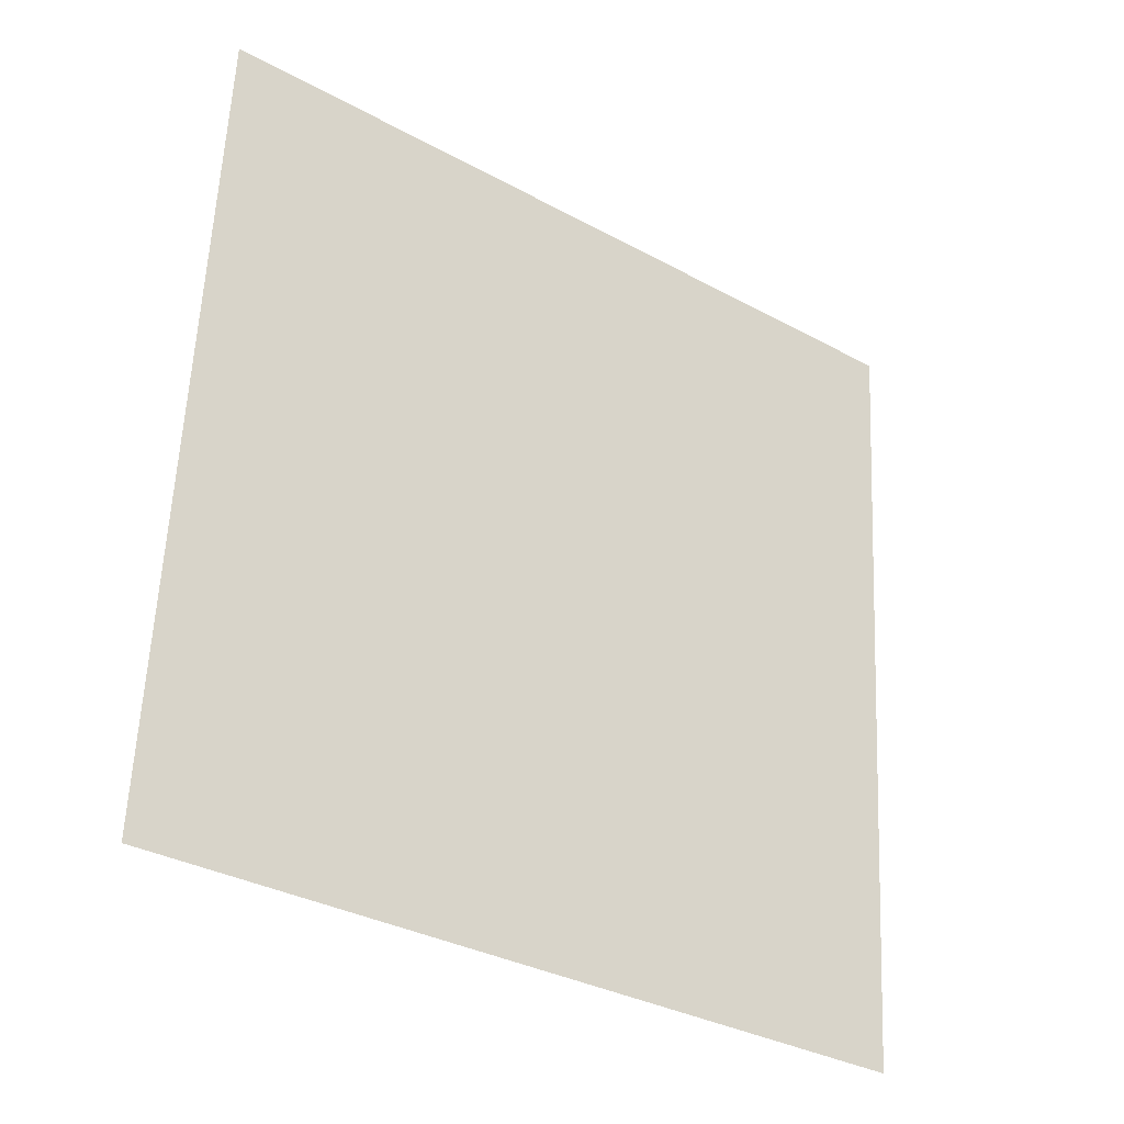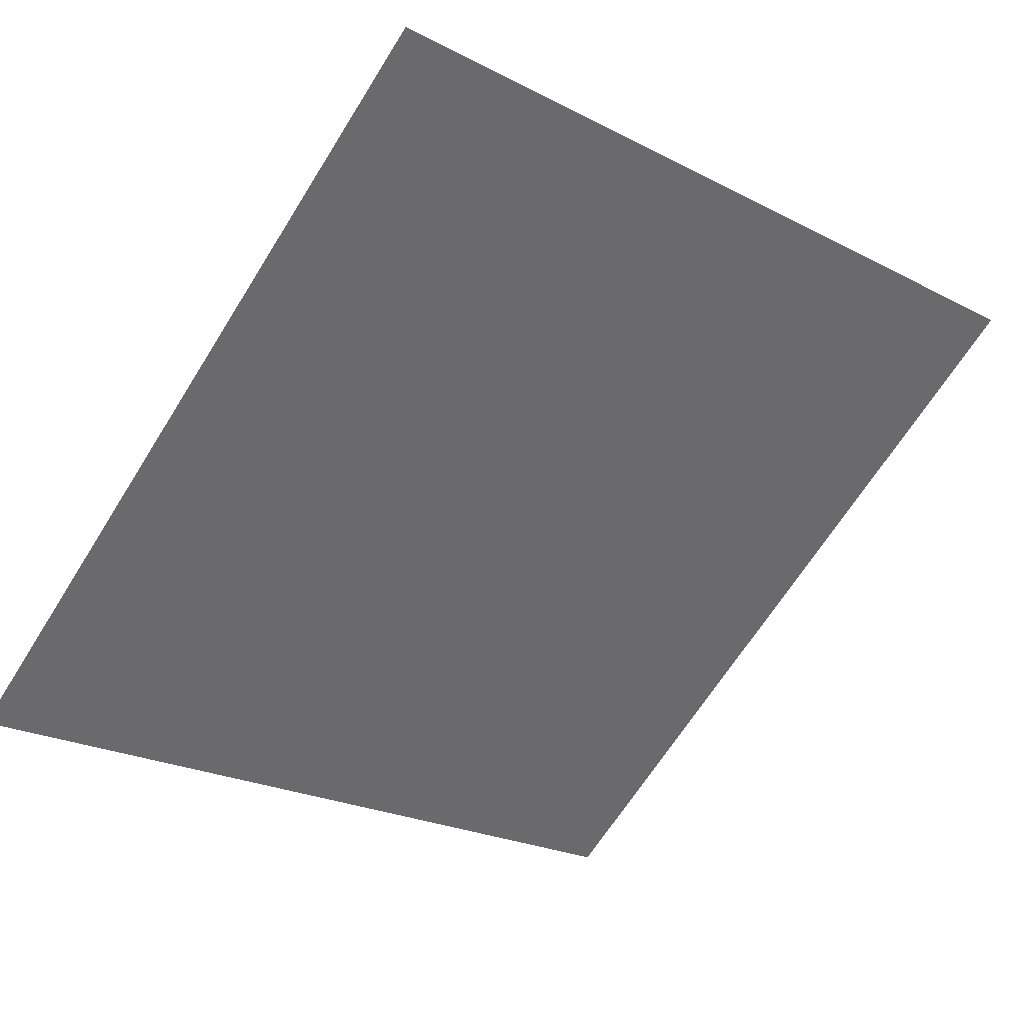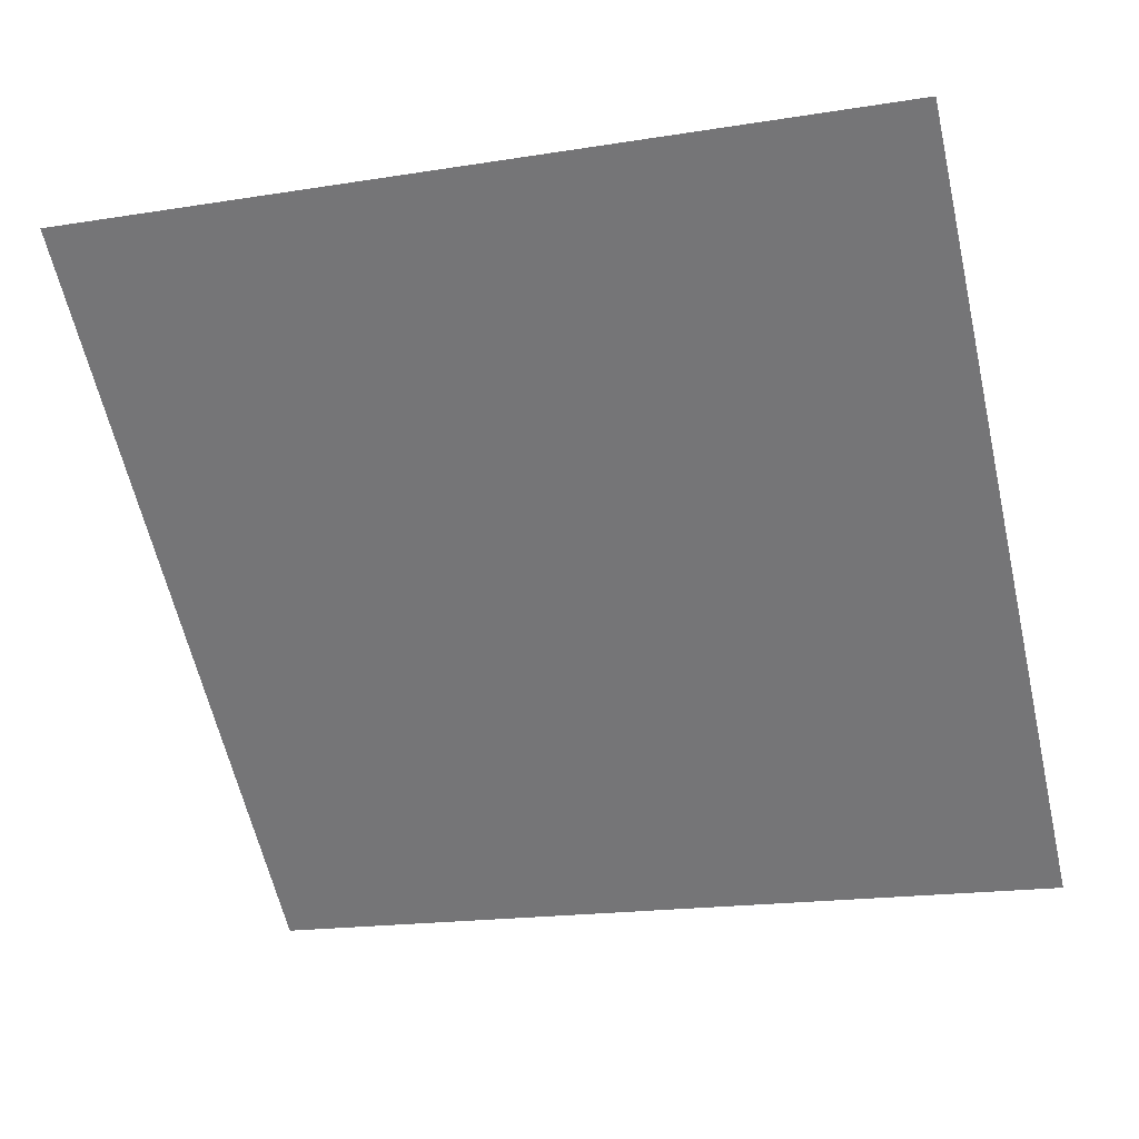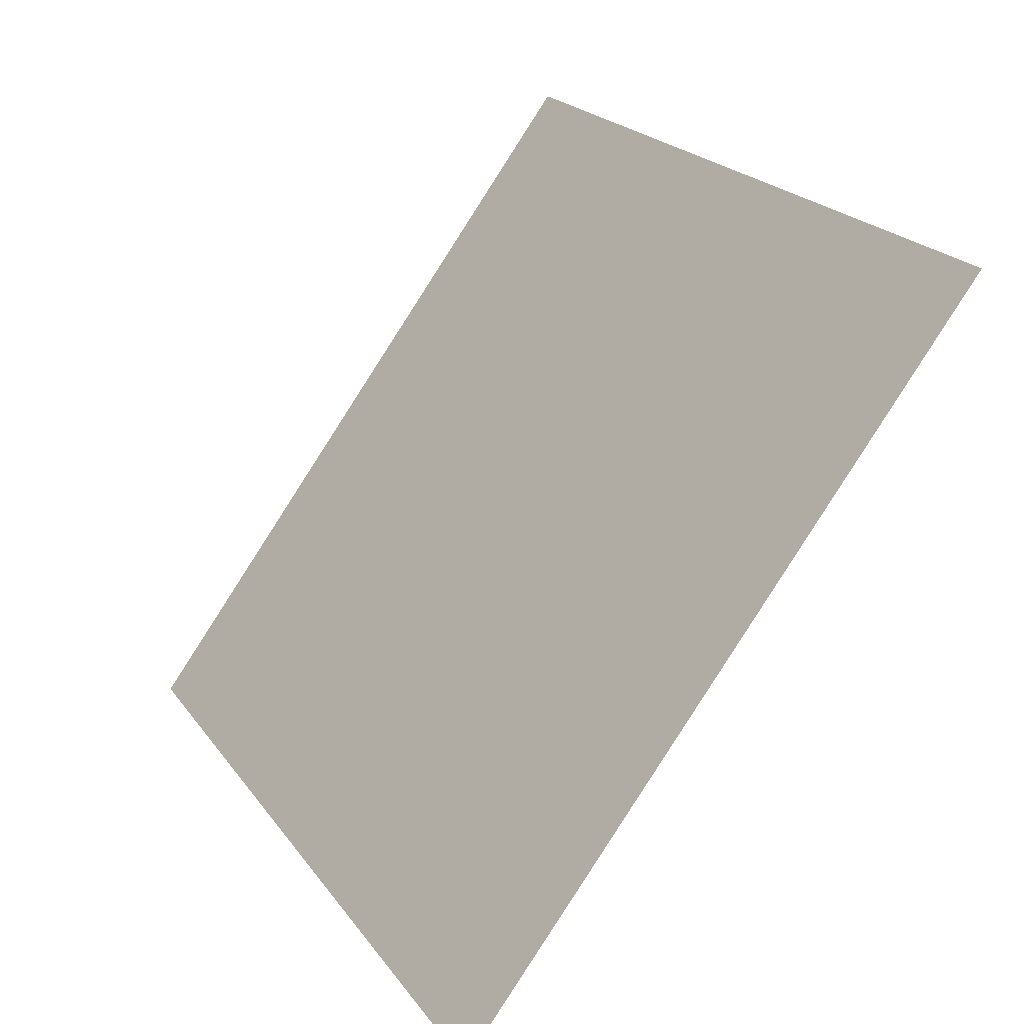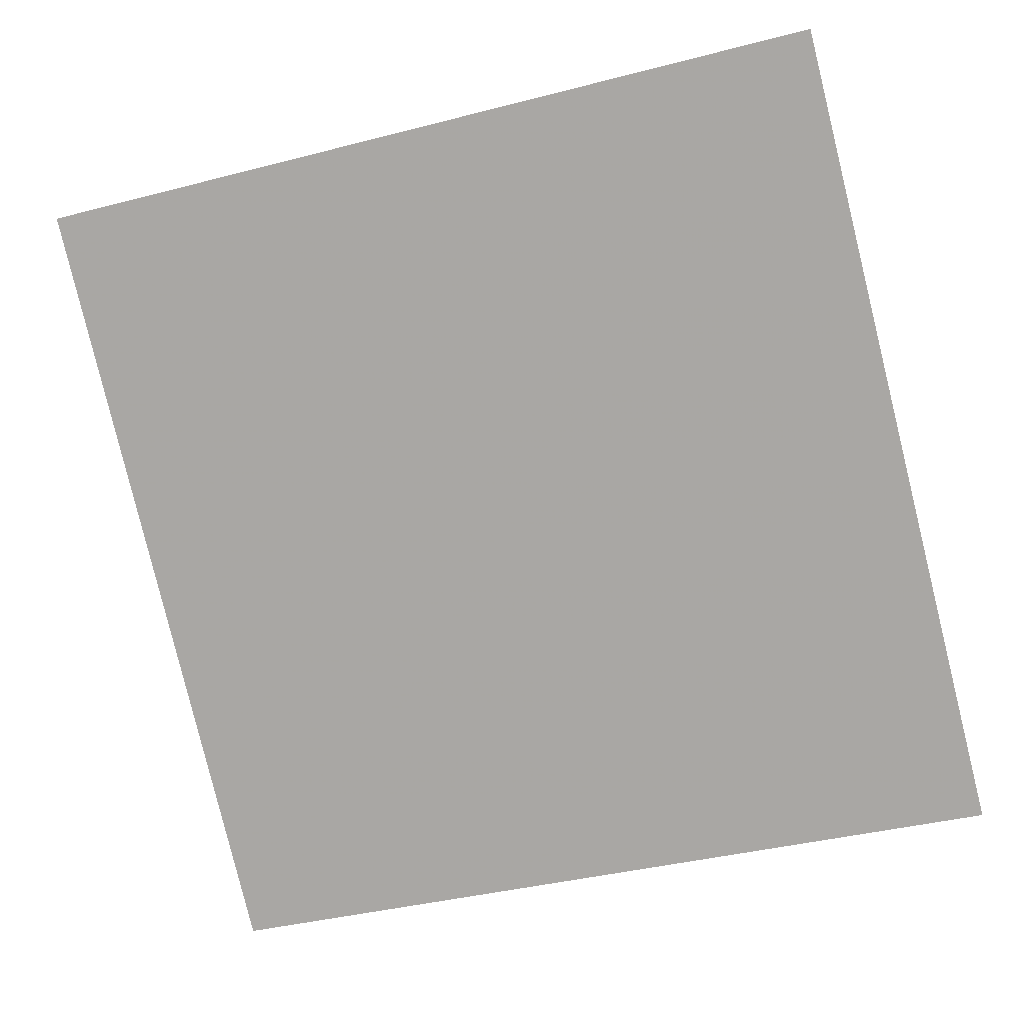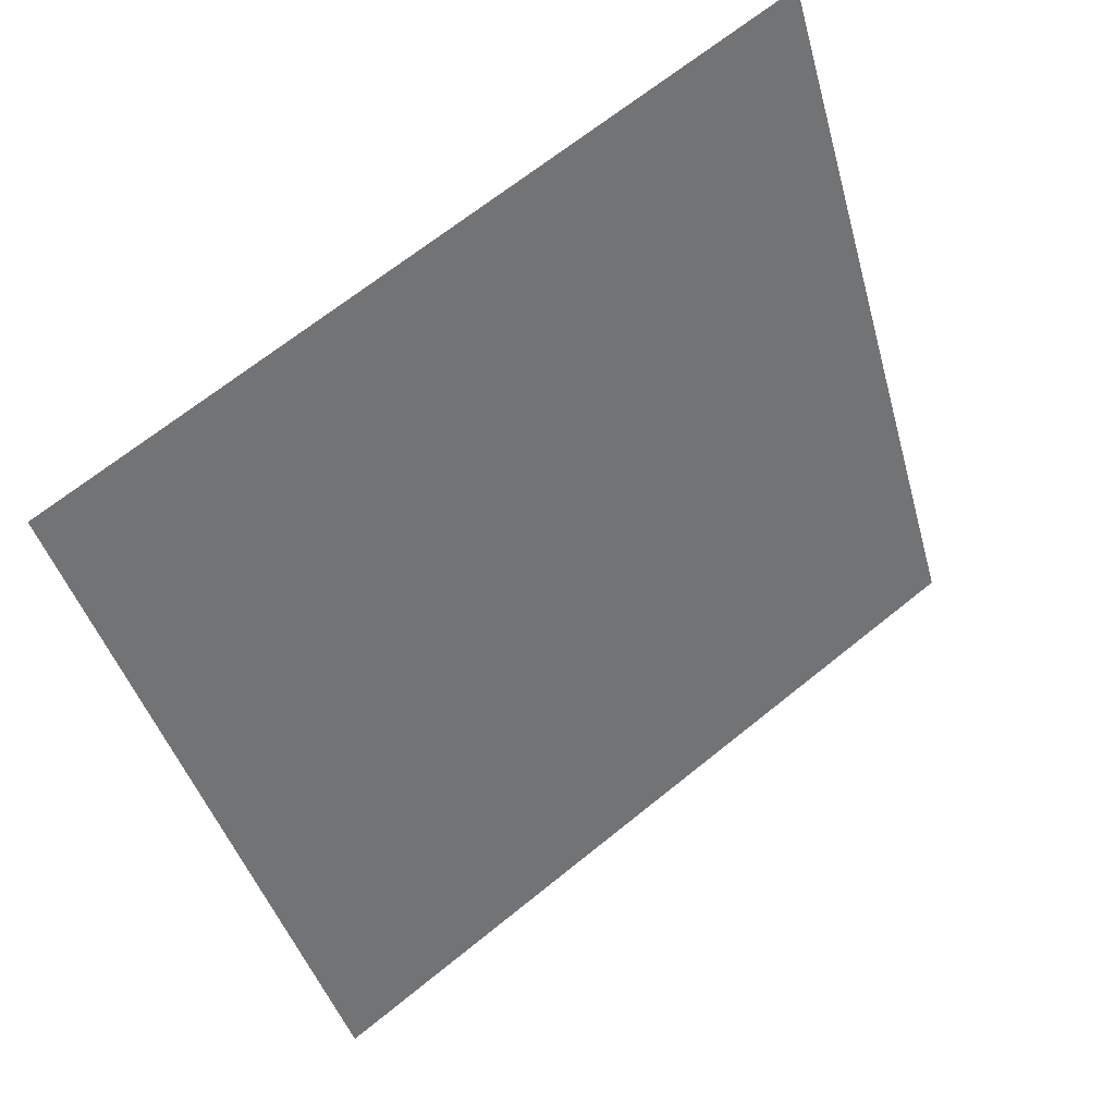
<metadata>
{"format":"obj","ext":"obj","renderer":"f3d","projection":"perspective","resolution":1024,"background":"white","views":[{"elev":59.2,"azim":93.2,"up":"+Y"},{"elev":-21.4,"azim":-40.2,"up":"+Y"},{"elev":-23.2,"azim":17.5,"up":"+Y"},{"elev":21.2,"azim":62.6,"up":"+Z"},{"elev":-42.9,"azim":18.6,"up":"+Y"},{"elev":-40.9,"azim":-74.5,"up":"+Y"}]}
</metadata>
<code>
v 0.2363 0.9965 0.7941
v 0.2297 0.9967 0.7942
v 0.2298 1.001 0.7994
v 0.2364 1 0.7993
f 4 3 2 1

</code>
